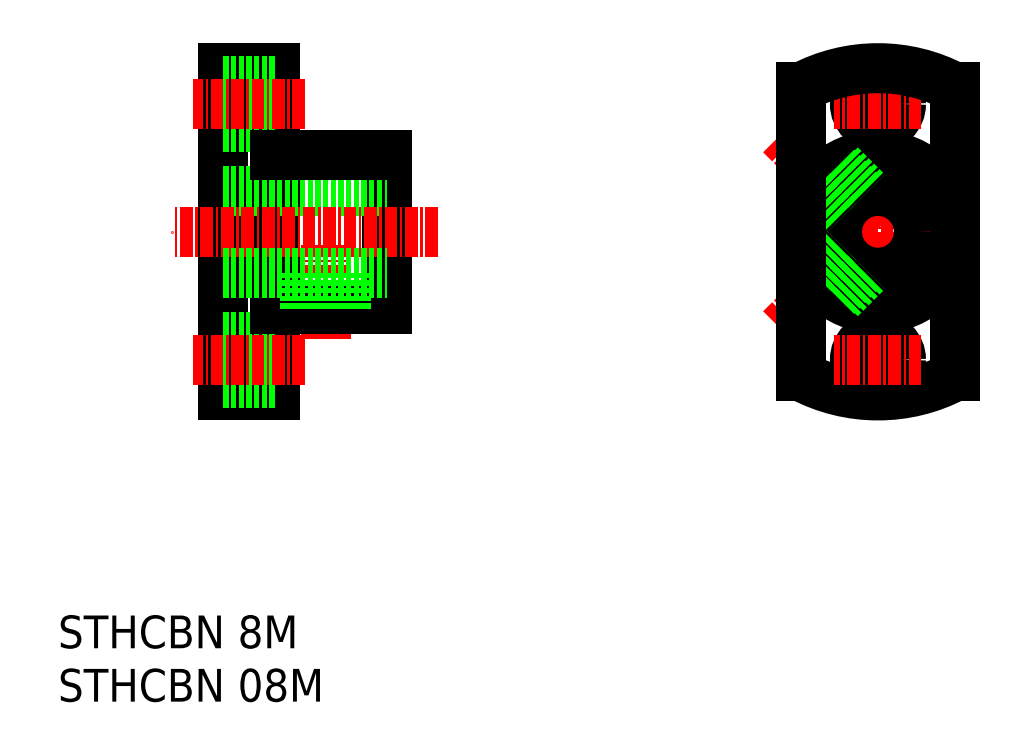
<metadata>
{"format":"dxf","ext":"dxf","renderer":"ezdxf+matplotlib","layout":"modelspace","background":"white","min_lineweight":24,"dpi":150}
</metadata>
<code>
0
SECTION
2
ENTITIES
0
TEXT
8
0
10
616.9
20
-329.2
30
0
40
3.2
1
STHCBN 8M
0
TEXT
8
0
10
616.9
20
-334.4
30
0
40
3.2
1
STHCBN 08M
0
LINE
8
CENTER
10
687.6
20
-279
30
0
11
697.1
21
-288.5
31
0
0
LINE
8
CENTER
10
687.6
20
-298
30
0
11
697.1
21
-288.5
31
0
0
LINE
8
CENTER
10
697.1
20
-270.5
30
0
11
697.1
21
-306.5
31
0
0
CIRCLE
8
0
10
697.1
20
-288.5
30
0
40
7.5
0
ARC
8
0
10
697.1
20
-288.5
30
0
40
16
50
242
51
298
0
LINE
8
CENTER
10
643.1
20
-299
30
0
11
643.1
21
-289.5
31
0
0
LINE
8
0
10
633.1
20
-304.5
30
0
11
633.1
21
-272.5
31
0
0
LINE
8
0
10
638.1
20
-304.5
30
0
11
638.1
21
-272.5
31
0
0
LINE
8
0
10
649.1
20
-296
30
0
11
649.1
21
-281
31
0
0
LINE
8
0
10
638.1
20
-298.7
30
0
11
633.1
21
-298.7
31
0
0
LINE
8
0
10
638.1
20
-304.5
30
0
11
633.1
21
-304.5
31
0
0
LINE
8
0
10
638.1
20
-303.2
30
0
11
633.1
21
-303.2
31
0
0
LINE
8
CENTER
10
641.1
20
-301
30
0
11
630.1
21
-301
31
0
0
LINE
8
0
10
638.1
20
-296
30
0
11
649.1
21
-296
31
0
0
CIRCLE
8
0
10
697.1
20
-301
30
0
40
2.25
0
LINE
8
0
10
633.1
20
-284.5
30
0
11
649.1
21
-284.5
31
0
0
LINE
8
CENTER
10
654.1
20
-288.5
30
0
11
628.1
21
-288.5
31
0
0
LINE
8
0
10
638.1
20
-272.5
30
0
11
633.1
21
-272.5
31
0
0
LINE
8
0
10
638.1
20
-278.2
30
0
11
633.1
21
-278.2
31
0
0
LINE
8
0
10
638.1
20
-273.7
30
0
11
633.1
21
-273.7
31
0
0
LINE
8
CENTER
10
641.1
20
-276
30
0
11
630.1
21
-276
31
0
0
LINE
8
0
10
633.1
20
-292.5
30
0
11
649.1
21
-292.5
31
0
0
LINE
8
0
10
638.1
20
-281
30
0
11
649.1
21
-281
31
0
0
LINE
8
CENTER
10
706.6
20
-288.5
30
0
11
687.6
21
-288.5
31
0
0
CIRCLE
8
0
10
697.1
20
-288.5
30
0
40
4
0
CIRCLE
8
0
10
697.1
20
-276
30
0
40
2.25
0
LINE
8
0
10
641.1
20
-296
30
0
11
641.1
21
-292.5
31
0
0
LINE
8
0
10
645.1
20
-296
30
0
11
645.1
21
-292.5
31
0
0
LINE
8
0
10
641.5
20
-296
30
0
11
641.5
21
-292.5
31
0
0
LINE
8
0
10
644.7
20
-296
30
0
11
644.7
21
-292.5
31
0
0
LINE
8
0
10
693.4
20
-282
30
0
11
696
21
-284.6
31
0
0
LINE
8
0
10
690.5
20
-284.8
30
0
11
693.2
21
-287.4
31
0
0
LINE
8
0
10
693
20
-282.2
30
0
11
695.6
21
-284.8
31
0
0
LINE
8
0
10
690.7
20
-284.4
30
0
11
693.3
21
-287
31
0
0
LINE
8
0
10
690.5
20
-292.2
30
0
11
693.2
21
-289.5
31
0
0
LINE
8
0
10
690.7
20
-292.5
30
0
11
693.3
21
-289.9
31
0
0
LINE
8
0
10
693.4
20
-295
30
0
11
696
21
-292.3
31
0
0
LINE
8
0
10
693
20
-294.8
30
0
11
695.6
21
-292.2
31
0
0
LINE
8
CENTER
10
701.3
20
-276
30
0
11
692.8
21
-276
31
0
0
LINE
8
CENTER
10
701.3
20
-301
30
0
11
692.8
21
-301
31
0
0
LINE
8
0
10
689.6
20
-274.3
30
0
11
689.6
21
-302.6
31
0
0
LINE
8
0
10
704.6
20
-274.3
30
0
11
704.6
21
-302.6
31
0
0
ARC
8
0
10
697.1
20
-288.5
30
0
40
16
50
62.05
51
118
0
ENDSEC
0
EOF

</code>
